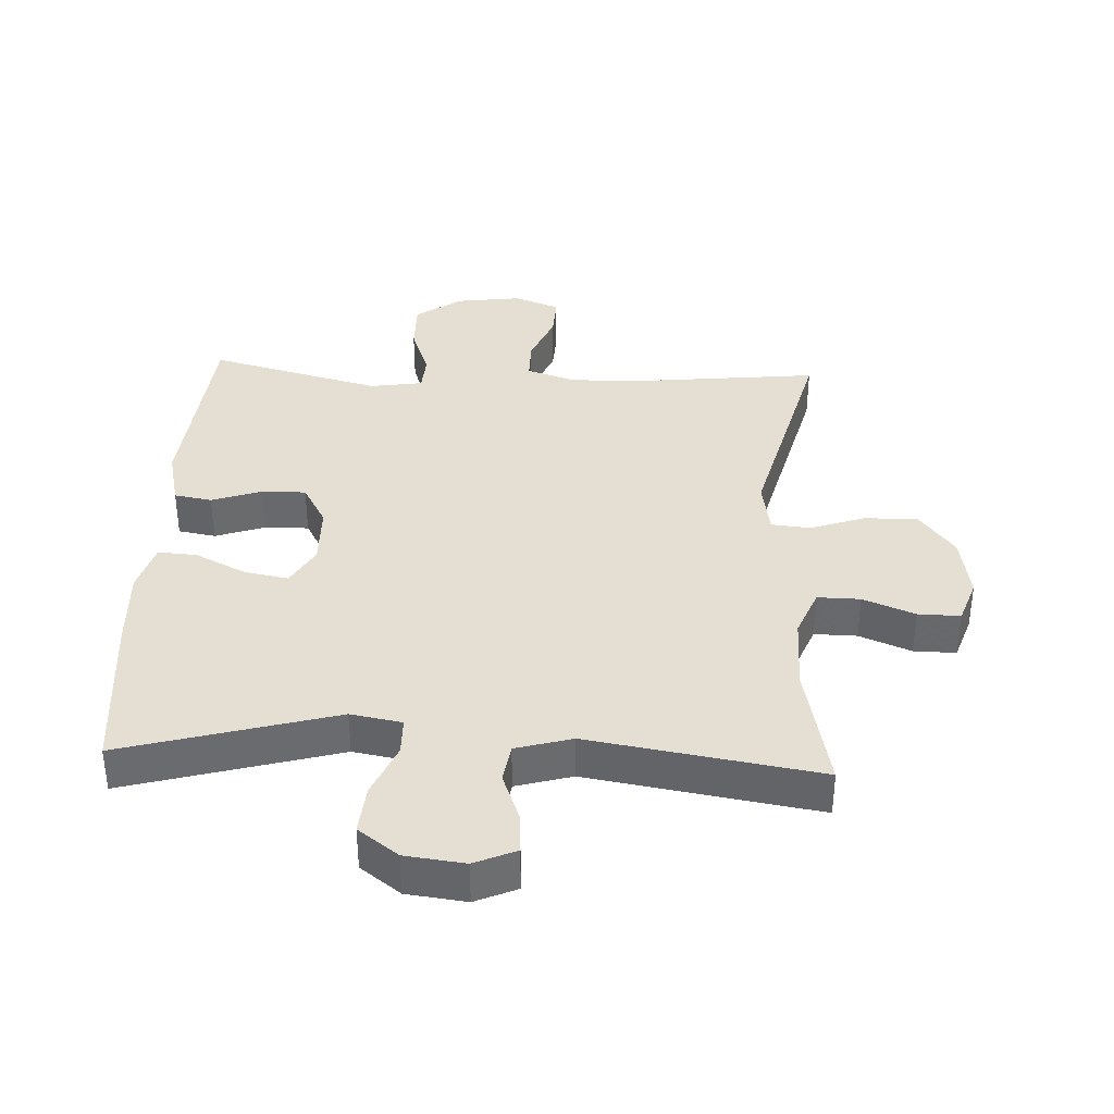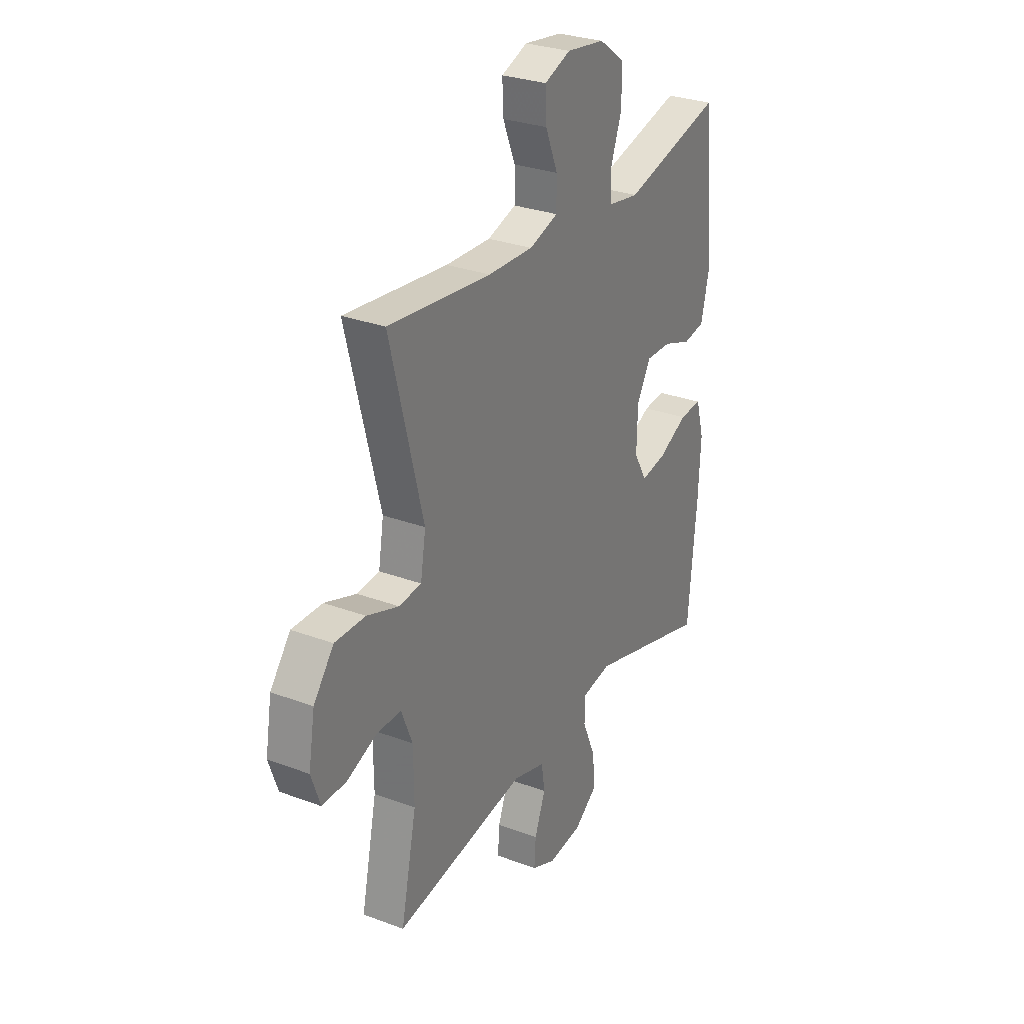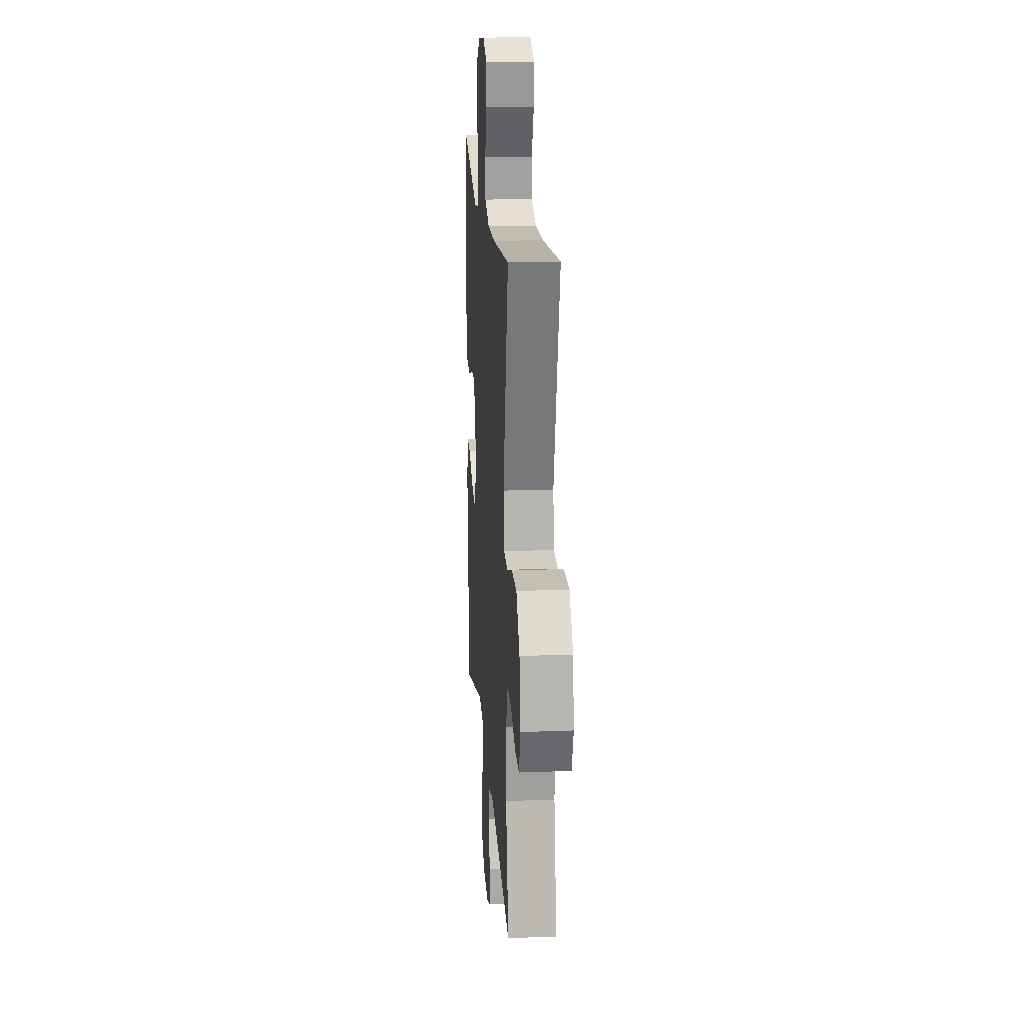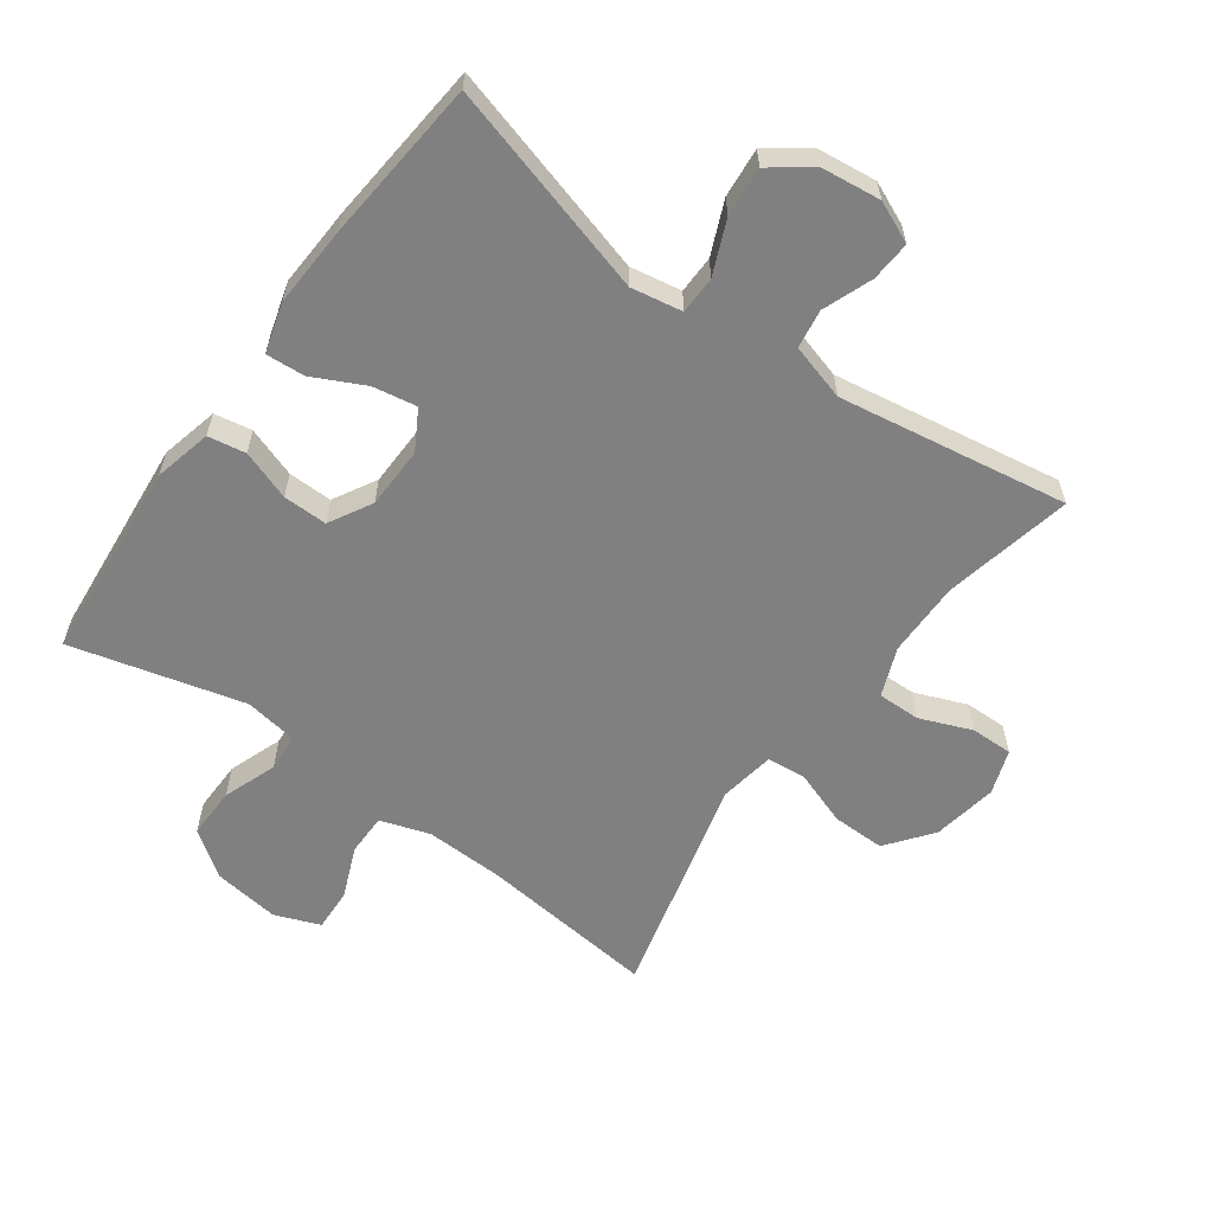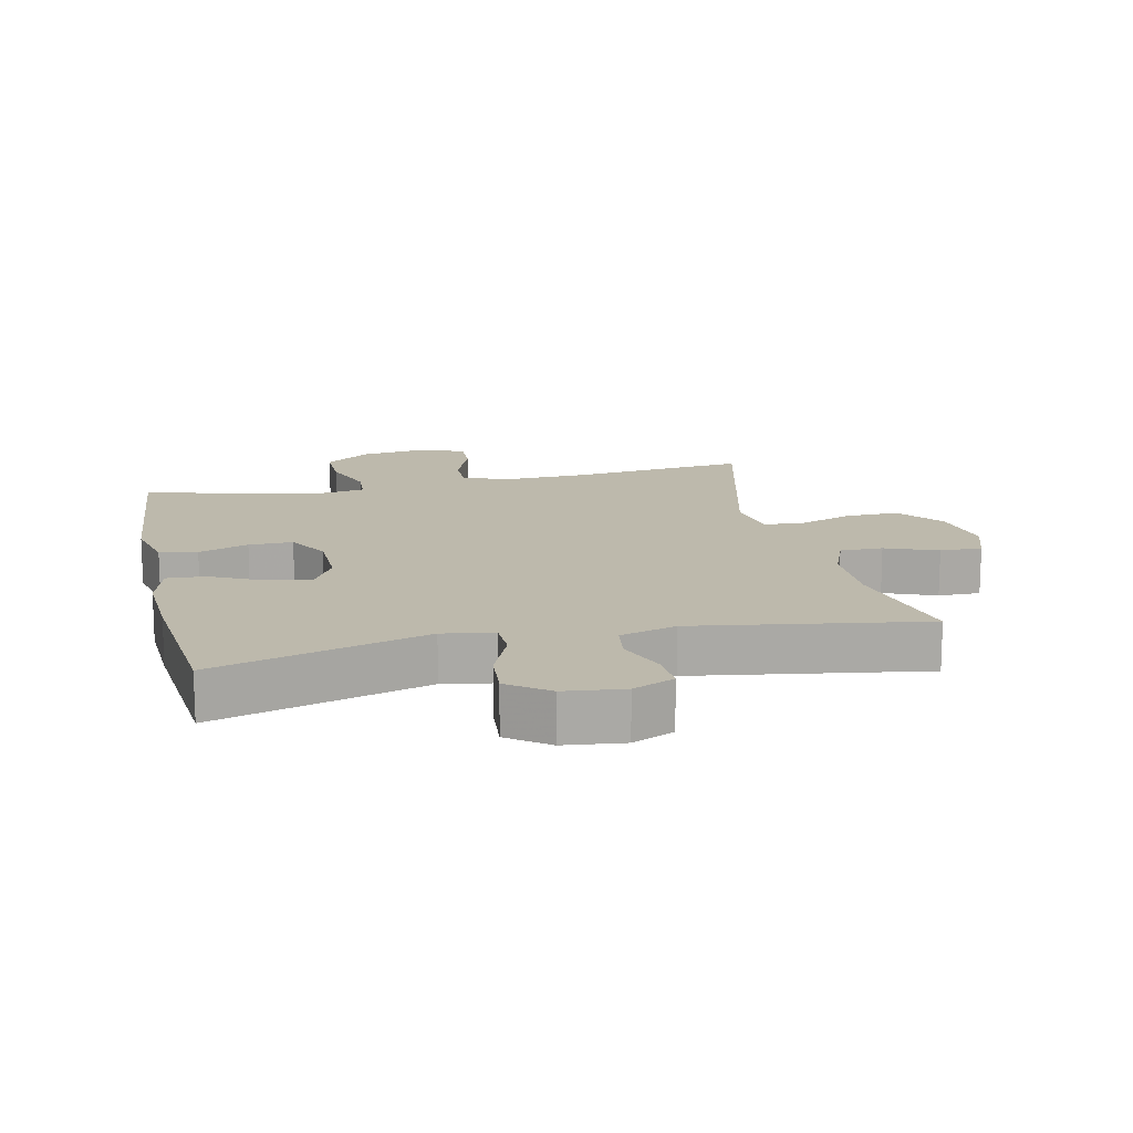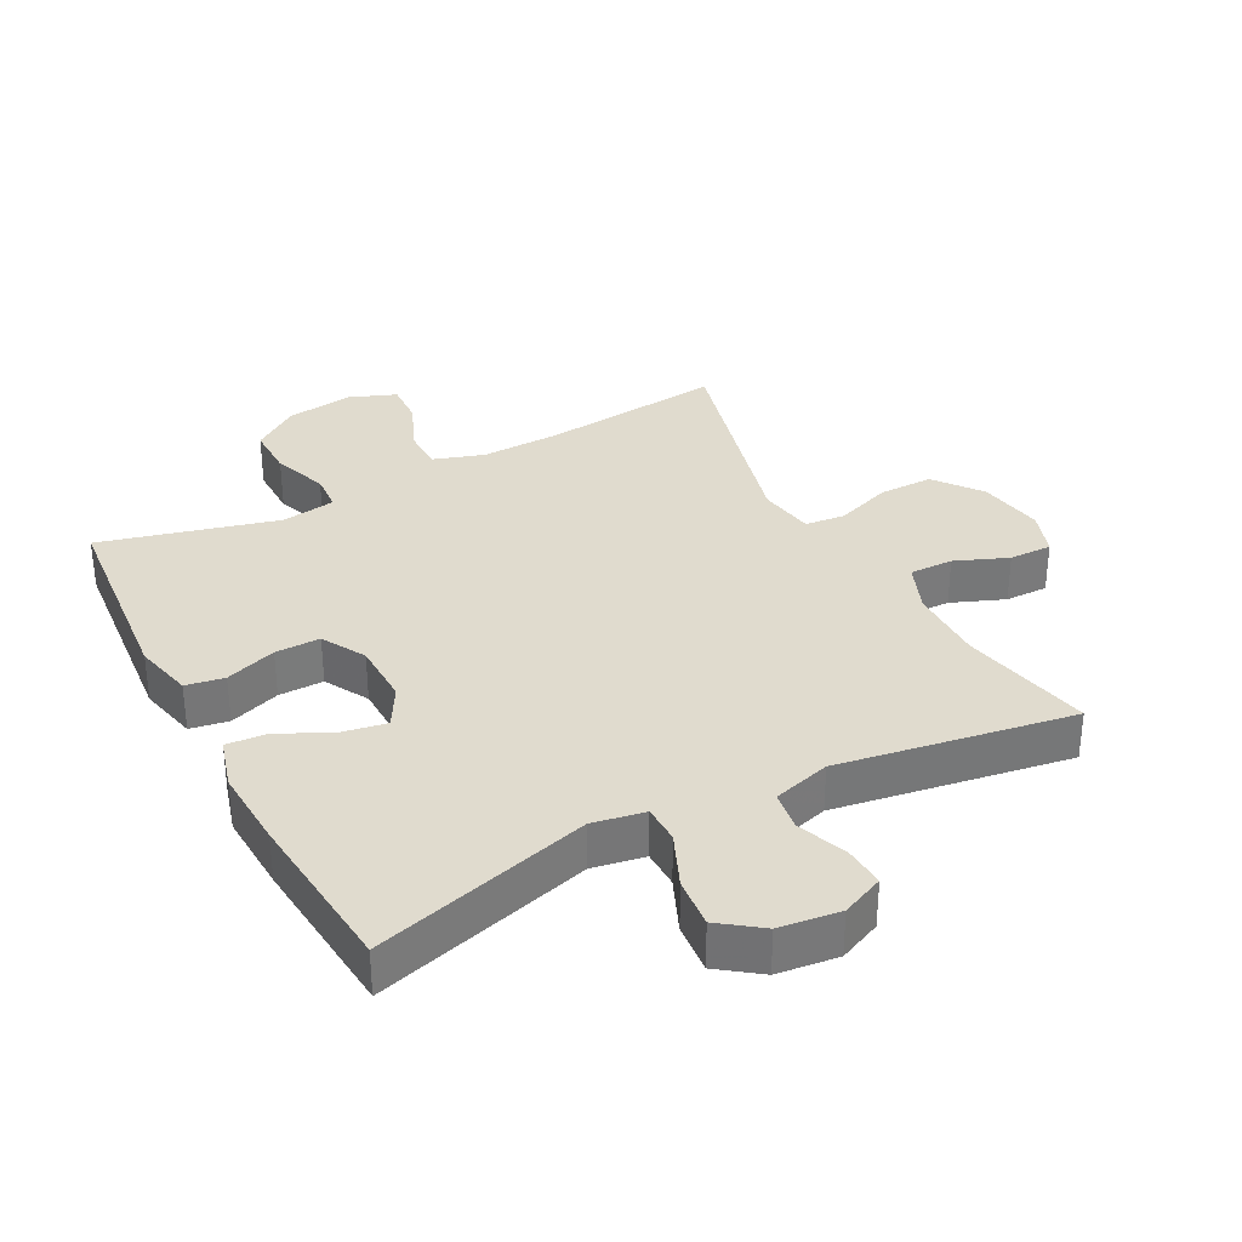
<metadata>
{"format":"obj","ext":"obj","renderer":"f3d","projection":"perspective","resolution":1024,"background":"white","views":[{"elev":37.0,"azim":-177.2,"up":"+Y"},{"elev":29.1,"azim":-60.9,"up":"+Z"},{"elev":18.6,"azim":-94.2,"up":"+Z"},{"elev":-60.0,"azim":144.1,"up":"+Y"},{"elev":15.0,"azim":167.3,"up":"+Y"},{"elev":33.4,"azim":152.2,"up":"+Y"}]}
</metadata>
<code>
v 0.5 0.07 -0.5
v 0.173 0.07 -0.407
v 0.094 0.07 -0.421
v 0.093 0.07 -0.479
v 0.128 0.07 -0.561
v 0.135 0.07 -0.637
v 0.073 0.07 -0.683
v -0.019 0.07 -0.694
v -0.083 0.07 -0.666
v -0.079 0.07 -0.604
v -0.05 0.07 -0.528
v -0.059 0.07 -0.468
v -0.146 0.07 -0.443
v -0.5 0.07 -0.5
v -0.458 0.07 -0.301
v -0.459 0.07 -0.185
v -0.489 0.07 -0.11
v -0.555 0.07 -0.111
v -0.635 0.07 -0.143
v -0.7 0.07 -0.144
v -0.724 0.07 -0.075
v -0.707 0.07 0.025
v -0.653 0.07 0.095
v -0.571 0.07 0.094
v -0.486 0.07 0.064
v -0.426 0.07 0.07
v -0.412 0.07 0.155
v -0.5 0.07 0.5
v -0.225 0.07 0.47
v -0.104 0.07 0.466
v -0.027 0.07 0.491
v -0.027 0.07 0.555
v -0.06 0.07 0.635
v -0.063 0.07 0.701
v 0.007 0.07 0.728
v 0.109 0.07 0.714
v 0.179 0.07 0.664
v 0.178 0.07 0.585
v 0.148 0.07 0.502
v 0.152 0.07 0.444
v 0.234 0.07 0.431
v 0.5 0.07 0.5
v 0.528 0.07 0.191
v 0.507 0.07 0.102
v 0.449 0.07 0.092
v 0.372 0.07 0.119
v 0.304 0.07 0.12
v 0.267 0.07 0.054
v 0.265 0.07 -0.041
v 0.3 0.07 -0.102
v 0.368 0.07 -0.09
v 0.447 0.07 -0.051
v 0.507 0.07 -0.047
v 0.529 0.07 -0.124
v 0.523 0.07 -0.247
v 0.5 0 -0.5
v 0.173 0 -0.407
v 0.094 0 -0.421
v 0.093 0 -0.479
v 0.128 0 -0.561
v 0.135 0 -0.637
v 0.073 0 -0.683
v -0.019 0 -0.694
v -0.083 0 -0.666
v -0.079 0 -0.604
v -0.05 0 -0.528
v -0.059 0 -0.468
v -0.146 0 -0.443
v -0.5 0 -0.5
v -0.458 0 -0.301
v -0.459 0 -0.185
v -0.489 0 -0.11
v -0.555 0 -0.111
v -0.635 0 -0.143
v -0.7 0 -0.144
v -0.724 0 -0.075
v -0.707 0 0.025
v -0.653 0 0.095
v -0.571 0 0.094
v -0.486 0 0.064
v -0.426 0 0.07
v -0.412 0 0.155
v -0.5 0 0.5
v -0.225 0 0.47
v -0.104 0 0.466
v -0.027 0 0.491
v -0.027 0 0.555
v -0.06 0 0.635
v -0.063 0 0.701
v 0.007 0 0.728
v 0.109 0 0.714
v 0.179 0 0.664
v 0.178 0 0.585
v 0.148 0 0.502
v 0.152 0 0.444
v 0.234 0 0.431
v 0.5 0 0.5
v 0.528 0 0.191
v 0.507 0 0.102
v 0.449 0 0.092
v 0.372 0 0.119
v 0.304 0 0.12
v 0.267 0 0.054
v 0.265 0 -0.041
v 0.3 0 -0.102
v 0.368 0 -0.09
v 0.447 0 -0.051
v 0.507 0 -0.047
v 0.529 0 -0.124
v 0.523 0 -0.247
f 55 1 2
f 54 55 2
f 53 54 2
f 52 53 2
f 51 52 2
f 50 51 2 3
f 49 50 3
f 48 49 3
f 44 45 46
f 43 44 46
f 42 43 46
f 41 42 46
f 40 41 46 47
f 37 38 39
f 36 37 39
f 35 36 39
f 34 35 39
f 33 34 39
f 32 33 39
f 31 32 39 40
f 40 47 48
f 31 40 48
f 30 31 48
f 27 28 29
f 30 48 3
f 29 30 3
f 27 29 3
f 26 27 3
f 23 24 25
f 22 23 25
f 21 22 25
f 20 21 25
f 19 20 25
f 18 19 25
f 13 14 15
f 12 13 15 16
f 9 10 11
f 8 9 11
f 7 8 11
f 6 7 11
f 5 6 11
f 4 5 11
f 4 11 12
f 12 16 17
f 4 12 17
f 3 4 17
f 17 18 25 26
f 3 17 26
f 57 56 110
f 57 110 109
f 57 109 108
f 57 108 107
f 57 107 106
f 58 57 106 105
f 58 105 104
f 58 104 103
f 101 100 99
f 101 99 98
f 101 98 97
f 101 97 96
f 102 101 96 95
f 94 93 92
f 94 92 91
f 94 91 90
f 94 90 89
f 94 89 88
f 94 88 87
f 95 94 87 86
f 103 102 95
f 103 95 86
f 103 86 85
f 84 83 82
f 58 103 85
f 58 85 84
f 58 84 82
f 58 82 81
f 80 79 78
f 80 78 77
f 80 77 76
f 80 76 75
f 80 75 74
f 80 74 73
f 70 69 68
f 71 70 68 67
f 66 65 64
f 66 64 63
f 66 63 62
f 66 62 61
f 66 61 60
f 66 60 59
f 67 66 59
f 72 71 67
f 72 67 59
f 72 59 58
f 81 80 73 72
f 81 72 58
f 1 56 57 2
f 2 57 58 3
f 3 58 59 4
f 4 59 60 5
f 5 60 61 6
f 6 61 62 7
f 7 62 63 8
f 8 63 64 9
f 9 64 65 10
f 10 65 66 11
f 11 66 67 12
f 12 67 68 13
f 13 68 69 14
f 14 69 70 15
f 15 70 71 16
f 16 71 72 17
f 17 72 73 18
f 18 73 74 19
f 19 74 75 20
f 20 75 76 21
f 21 76 77 22
f 22 77 78 23
f 23 78 79 24
f 24 79 80 25
f 25 80 81 26
f 26 81 82 27
f 27 82 83 28
f 28 83 84 29
f 29 84 85 30
f 30 85 86 31
f 31 86 87 32
f 32 87 88 33
f 33 88 89 34
f 34 89 90 35
f 35 90 91 36
f 36 91 92 37
f 37 92 93 38
f 38 93 94 39
f 39 94 95 40
f 40 95 96 41
f 41 96 97 42
f 42 97 98 43
f 43 98 99 44
f 44 99 100 45
f 45 100 101 46
f 46 101 102 47
f 47 102 103 48
f 48 103 104 49
f 49 104 105 50
f 50 105 106 51
f 51 106 107 52
f 52 107 108 53
f 53 108 109 54
f 54 109 110 55
f 55 110 56 1

</code>
